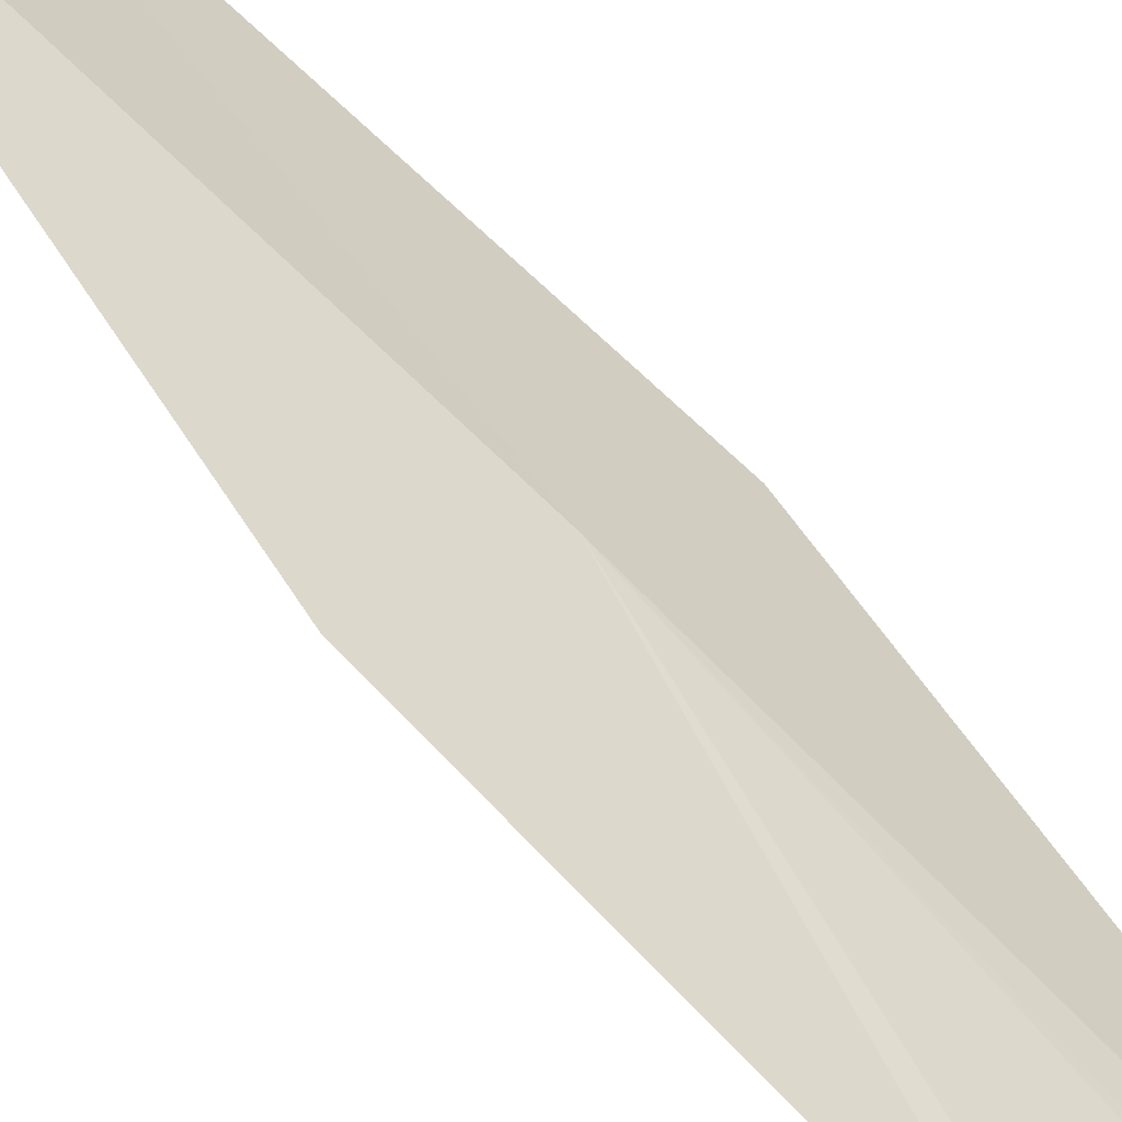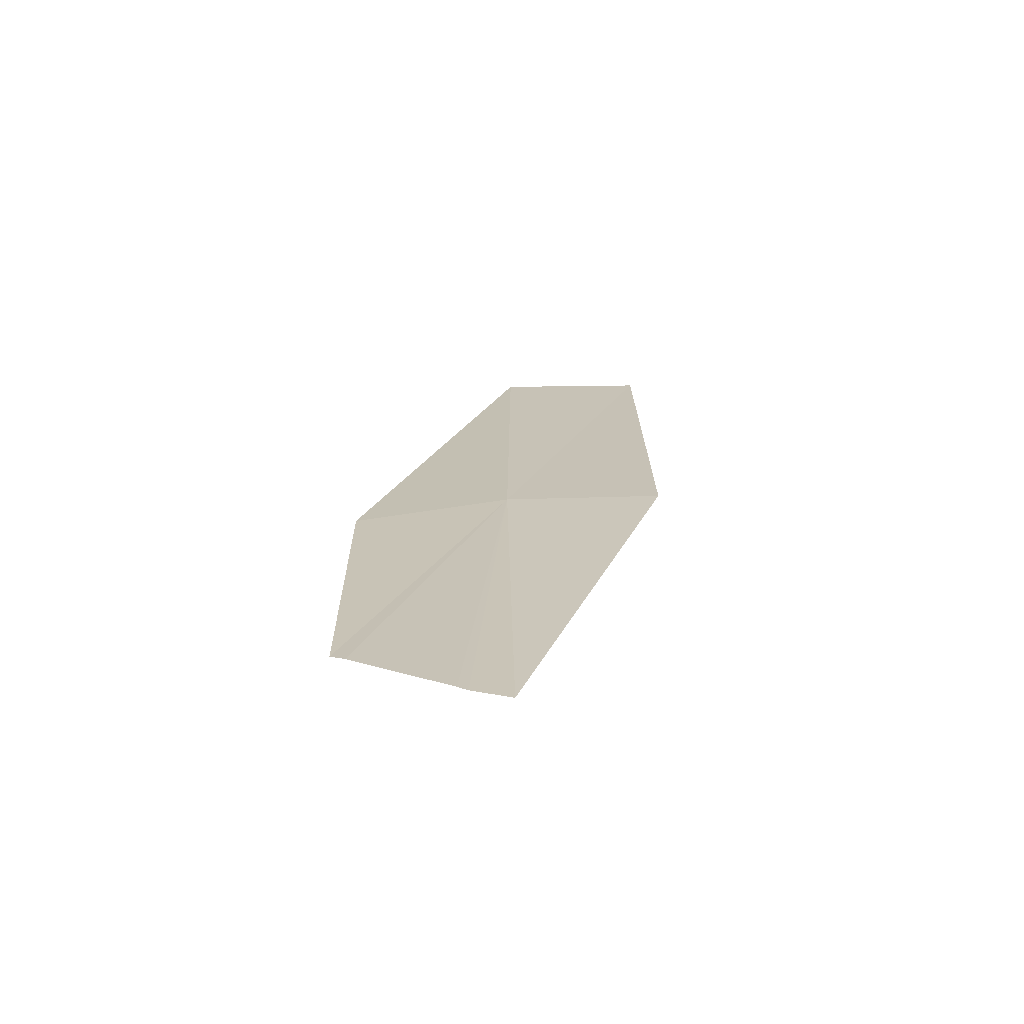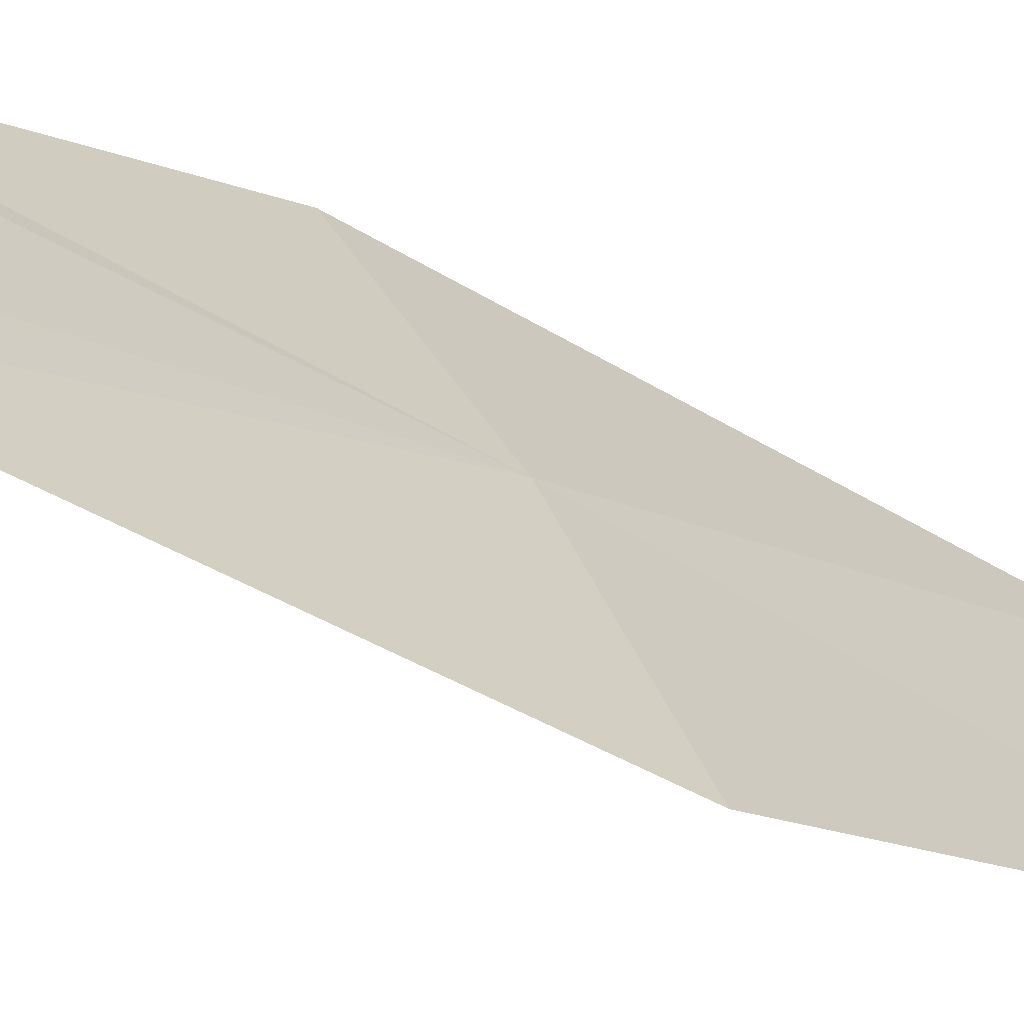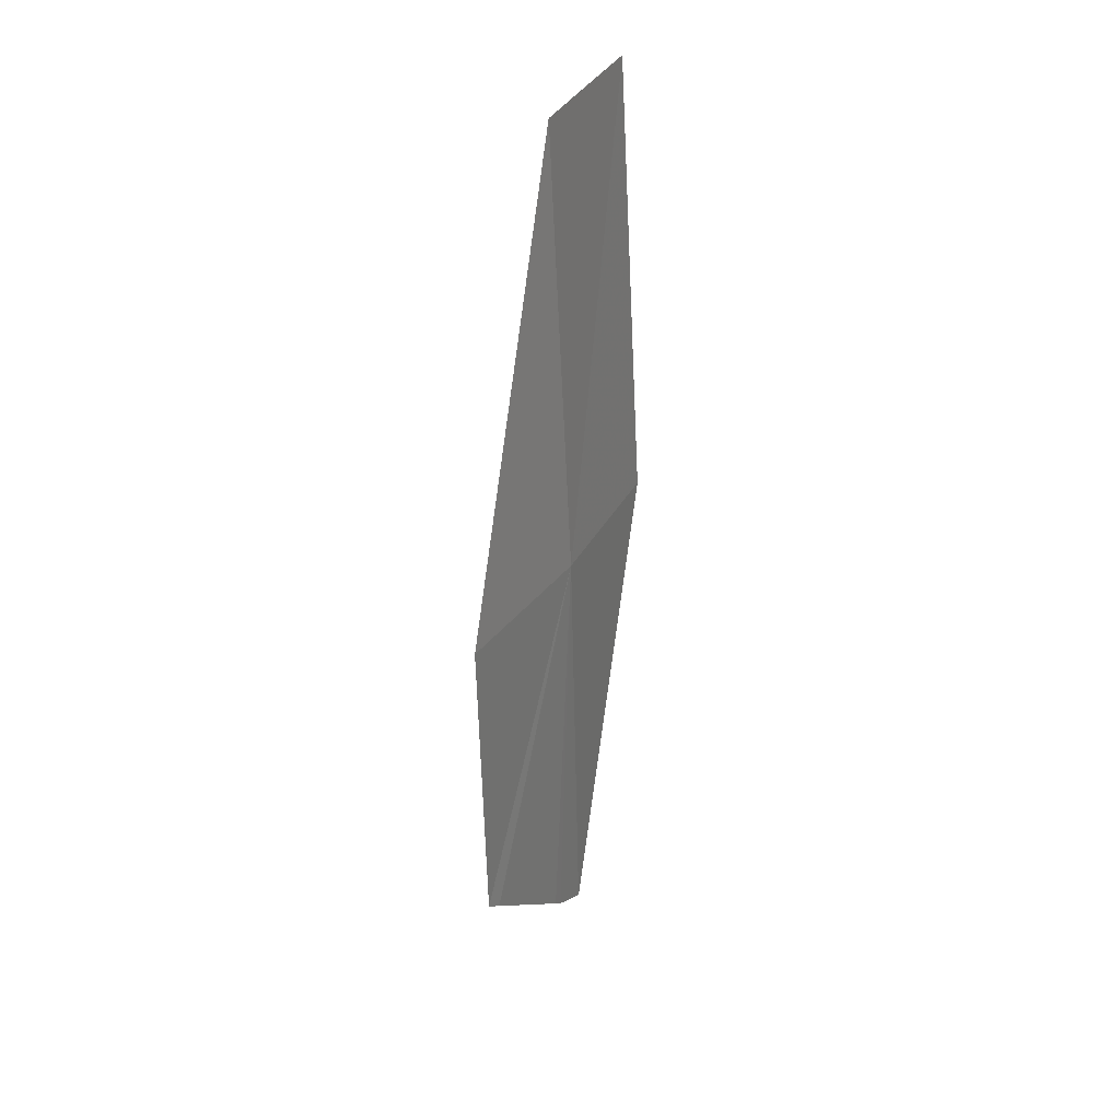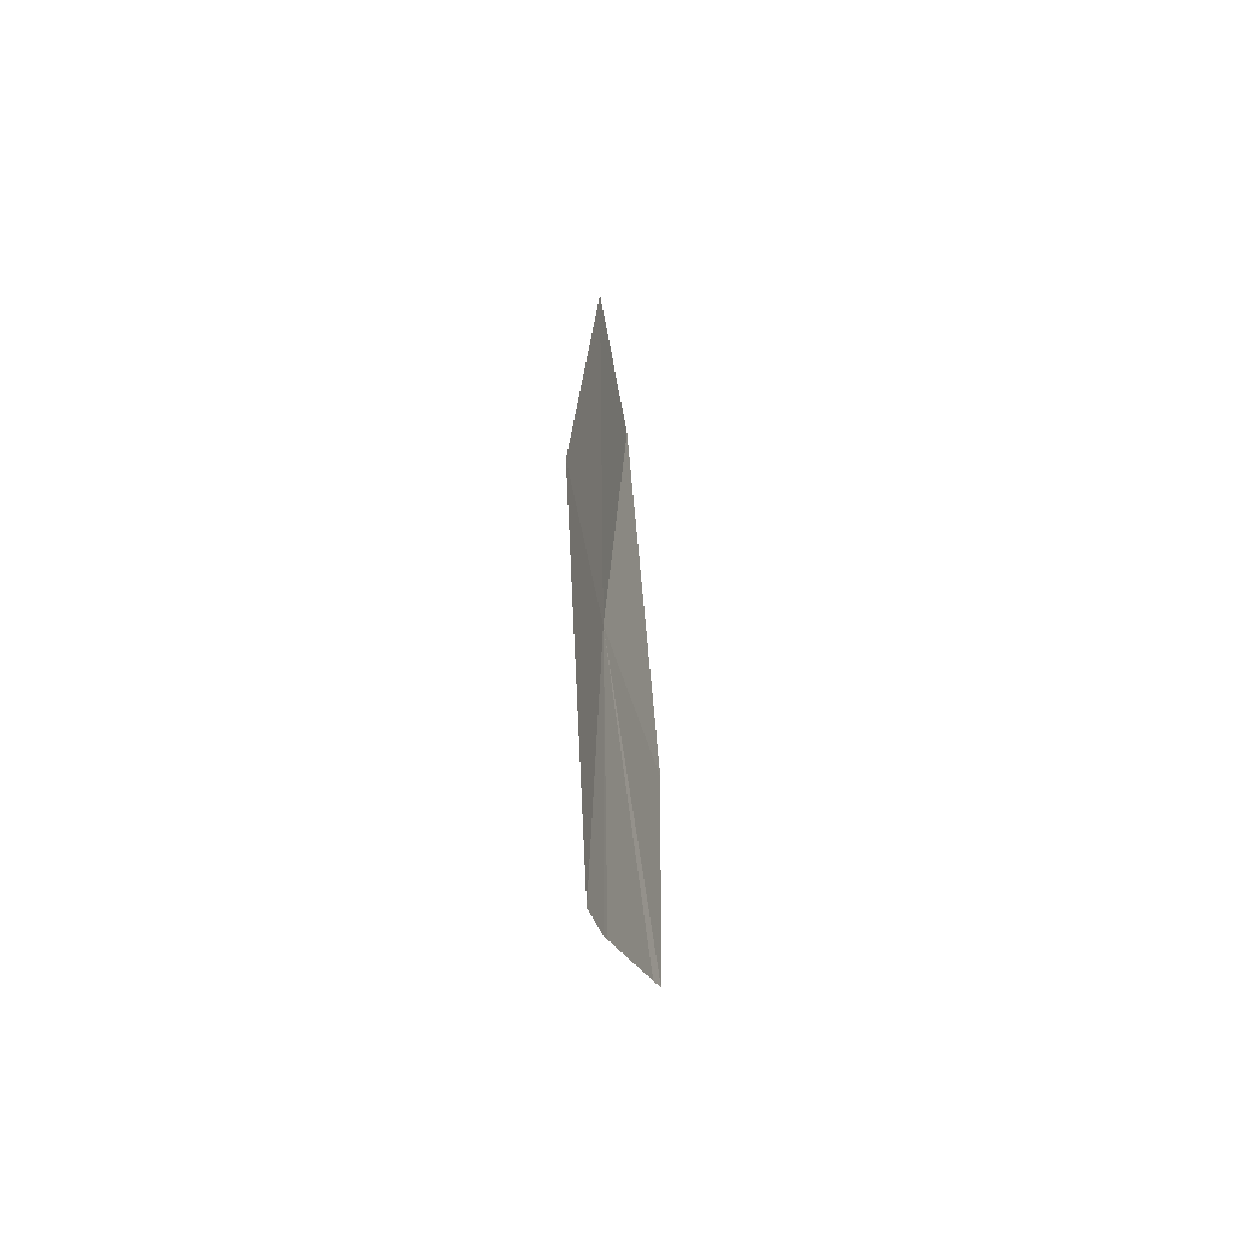
<metadata>
{"format":"obj","ext":"obj","renderer":"f3d","projection":"perspective","resolution":1024,"background":"white","views":[{"elev":71.4,"azim":137.1,"up":"+Y"},{"elev":-67.7,"azim":-123.8,"up":"+Z"},{"elev":-10.2,"azim":-139.0,"up":"+Y"},{"elev":35.9,"azim":170.2,"up":"+Z"},{"elev":-64.0,"azim":-24.0,"up":"+Z"}]}
</metadata>
<code>
v 16.72 41.3 72.78
v 17.59 42.33 69.58
v 17.7 42.43 69.69
v 16.92 41.63 68.78
v 16.86 41.56 68.69
v 16.88 41.15 77.05
v 16.05 39.94 77.05
v 17.76 42.43 72.78
v 15.84 40.07 72.78
v 16.62 41.28 68.49
f 1 3 2
f 1 2 4
f 1 4 5
f 1 7 6
f 1 8 3
f 1 9 7
f 1 10 9
f 1 5 10
f 1 6 8

</code>
